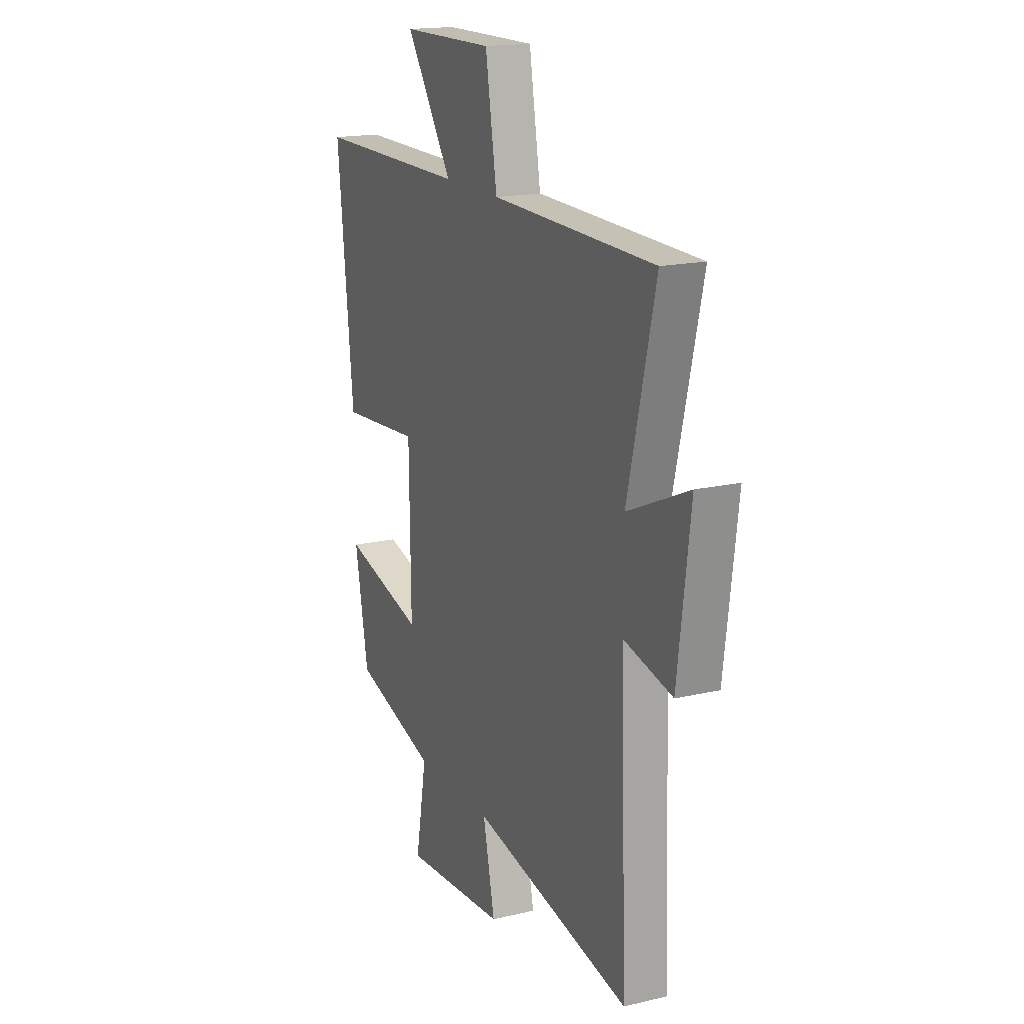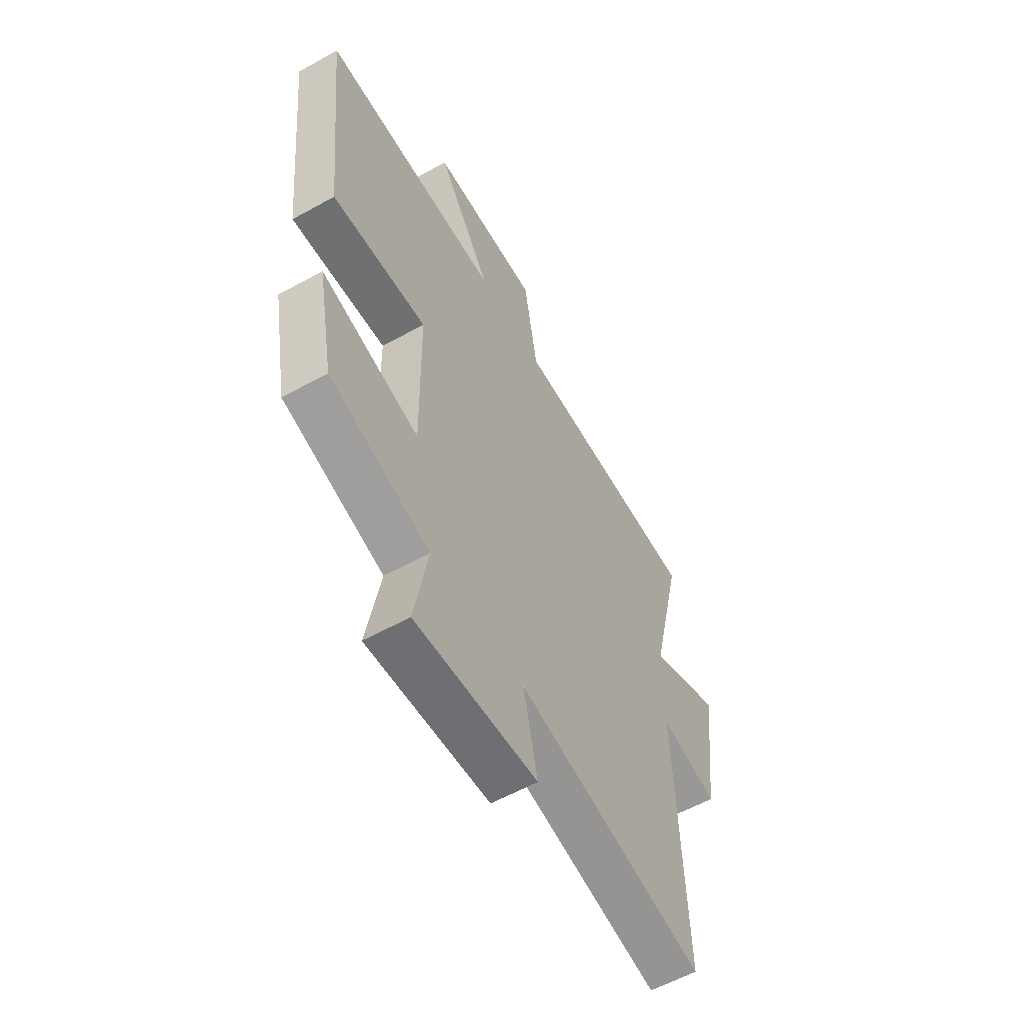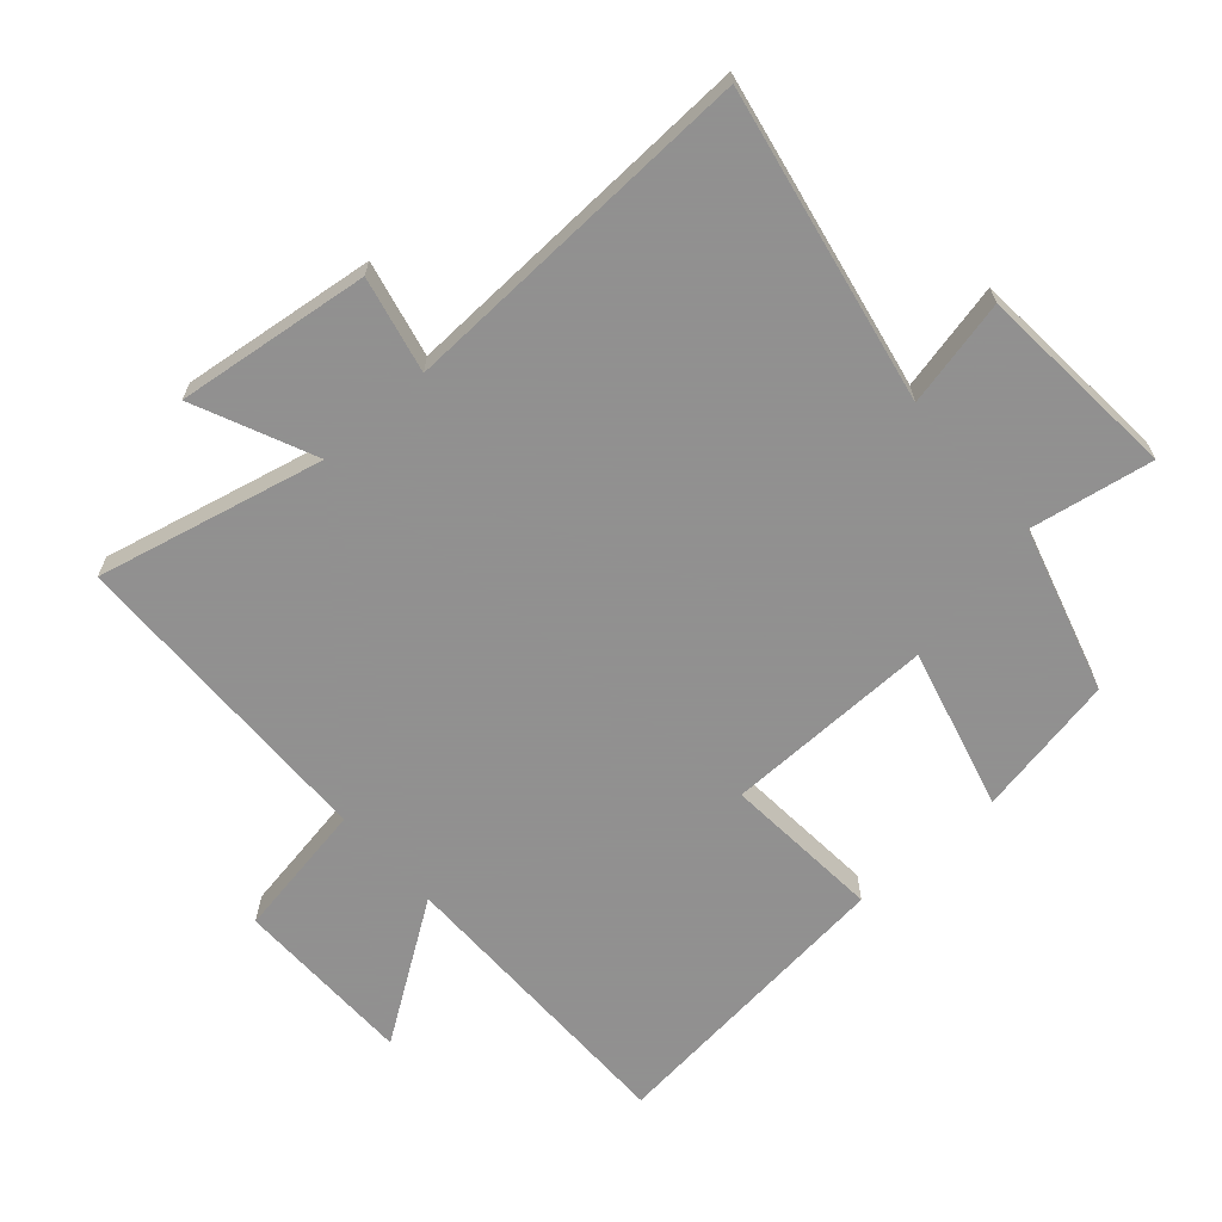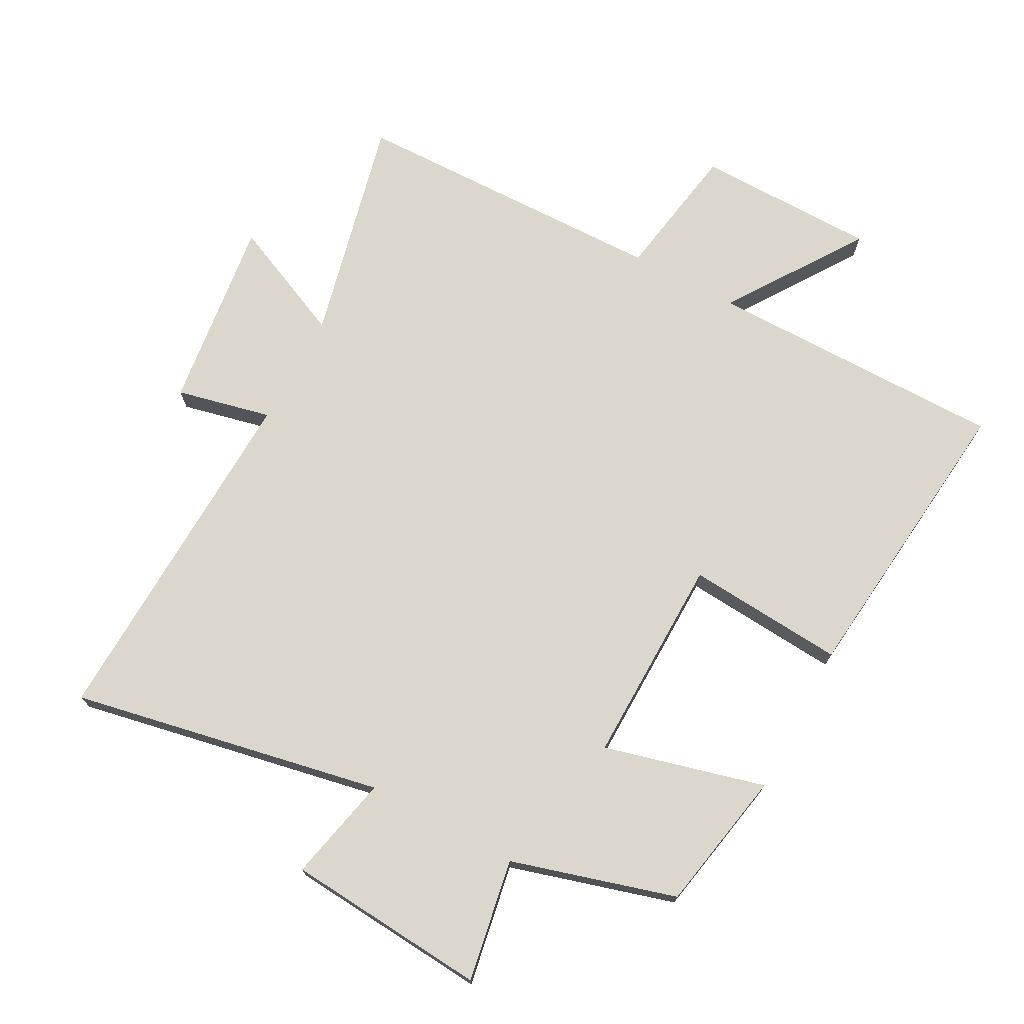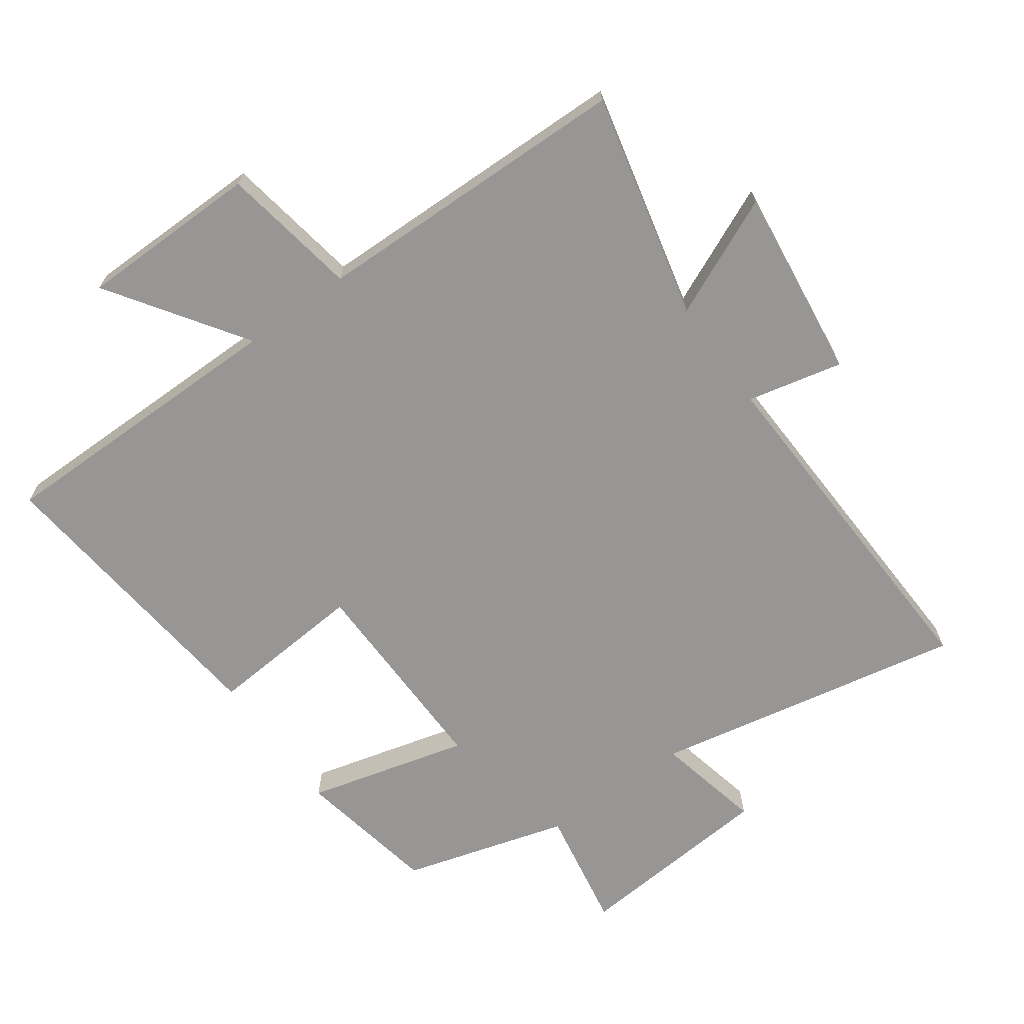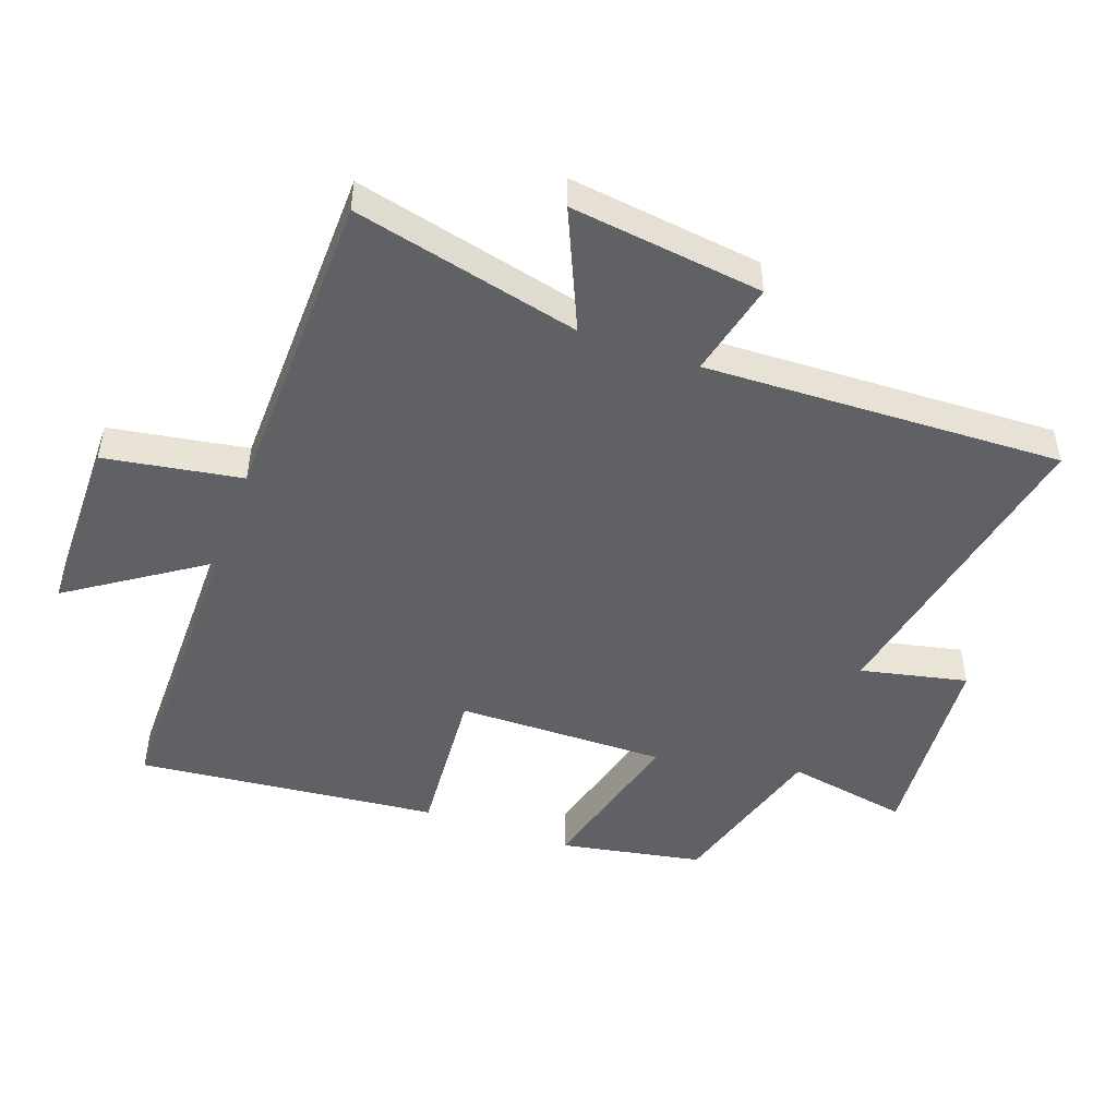
<metadata>
{"format":"obj","ext":"obj","renderer":"f3d","projection":"perspective","resolution":1024,"background":"white","views":[{"elev":17.4,"azim":64.9,"up":"+Z"},{"elev":-58.3,"azim":-60.2,"up":"+Z"},{"elev":-65.8,"azim":131.7,"up":"+Y"},{"elev":72.9,"azim":-151.6,"up":"+Y"},{"elev":-67.9,"azim":35.9,"up":"+Y"},{"elev":-48.6,"azim":70.2,"up":"+Y"}]}
</metadata>
<code>
v 0.583 0.07 0.489
v 0.5 0.07 0.139
v 0.685 0.07 0.221
v 0.647 0.07 -0.077
v 0.5 0.07 -0.043
v 0.52 0.07 -0.596
v 0.038 0.07 -0.5
v 0.074 0.07 -0.665
v -0.238 0.07 -0.689
v -0.204 0.07 -0.5
v -0.459 0.07 -0.425
v -0.5 0.07 -0.205
v -0.251 0.07 -0.271
v -0.255 0.07 0.053
v -0.5 0.07 0.035
v -0.548 0.07 0.501
v -0.084 0.07 0.5
v -0.225 0.07 0.71
v 0.055 0.07 0.712
v 0.09 0.07 0.5
v 0.583 0 0.489
v 0.5 0 0.139
v 0.685 0 0.221
v 0.647 0 -0.077
v 0.5 0 -0.043
v 0.52 0 -0.596
v 0.038 0 -0.5
v 0.074 0 -0.665
v -0.238 0 -0.689
v -0.204 0 -0.5
v -0.459 0 -0.425
v -0.5 0 -0.205
v -0.251 0 -0.271
v -0.255 0 0.053
v -0.5 0 0.035
v -0.548 0 0.501
v -0.084 0 0.5
v -0.225 0 0.71
v 0.055 0 0.712
v 0.09 0 0.5
f 17 18 19 20
f 17 20 1 2
f 14 15 16 17
f 13 14 17 2
f 10 11 12 13
f 10 13 2 3
f 7 8 9 10
f 7 10 3
f 5 6 7
f 5 7 3
f 3 4 5
f 40 39 38 37
f 22 21 40 37
f 37 36 35 34
f 22 37 34 33
f 33 32 31 30
f 23 22 33 30
f 30 29 28 27
f 23 30 27
f 27 26 25
f 23 27 25
f 25 24 23
f 1 21 22 2
f 2 22 23 3
f 3 23 24 4
f 4 24 25 5
f 5 25 26 6
f 6 26 27 7
f 7 27 28 8
f 8 28 29 9
f 9 29 30 10
f 10 30 31 11
f 11 31 32 12
f 12 32 33 13
f 13 33 34 14
f 14 34 35 15
f 15 35 36 16
f 16 36 37 17
f 17 37 38 18
f 18 38 39 19
f 19 39 40 20
f 20 40 21 1

</code>
